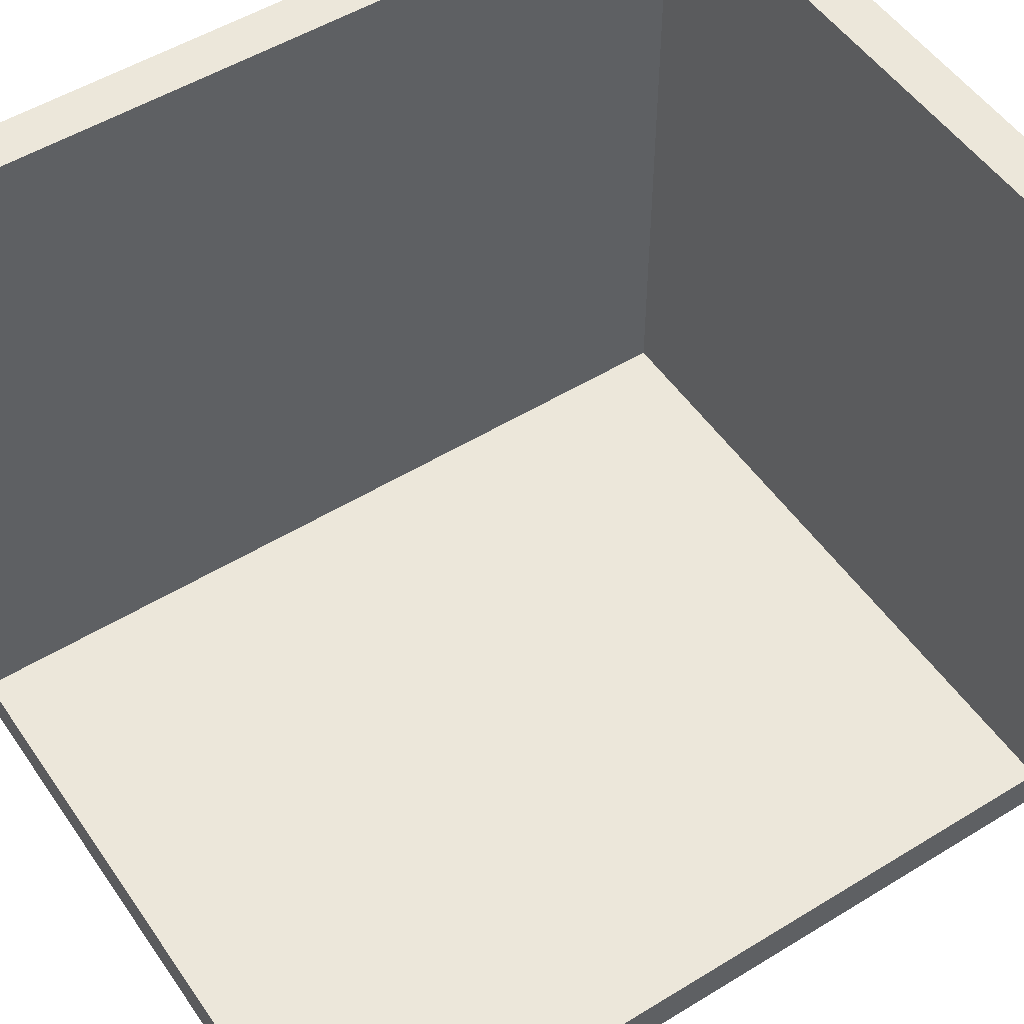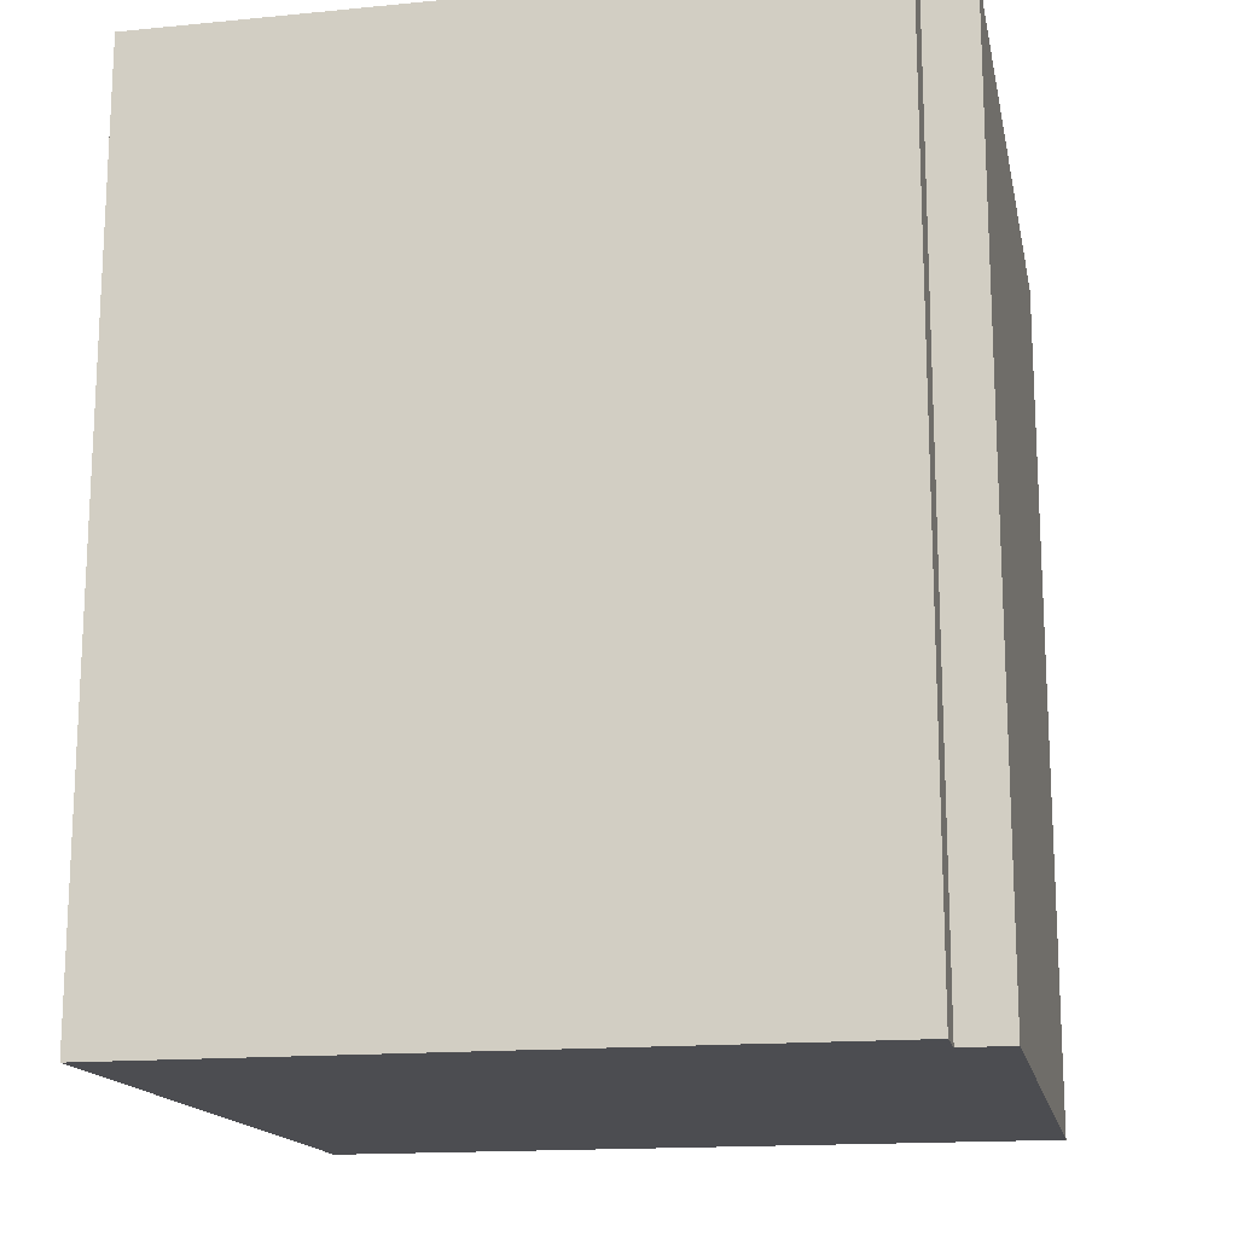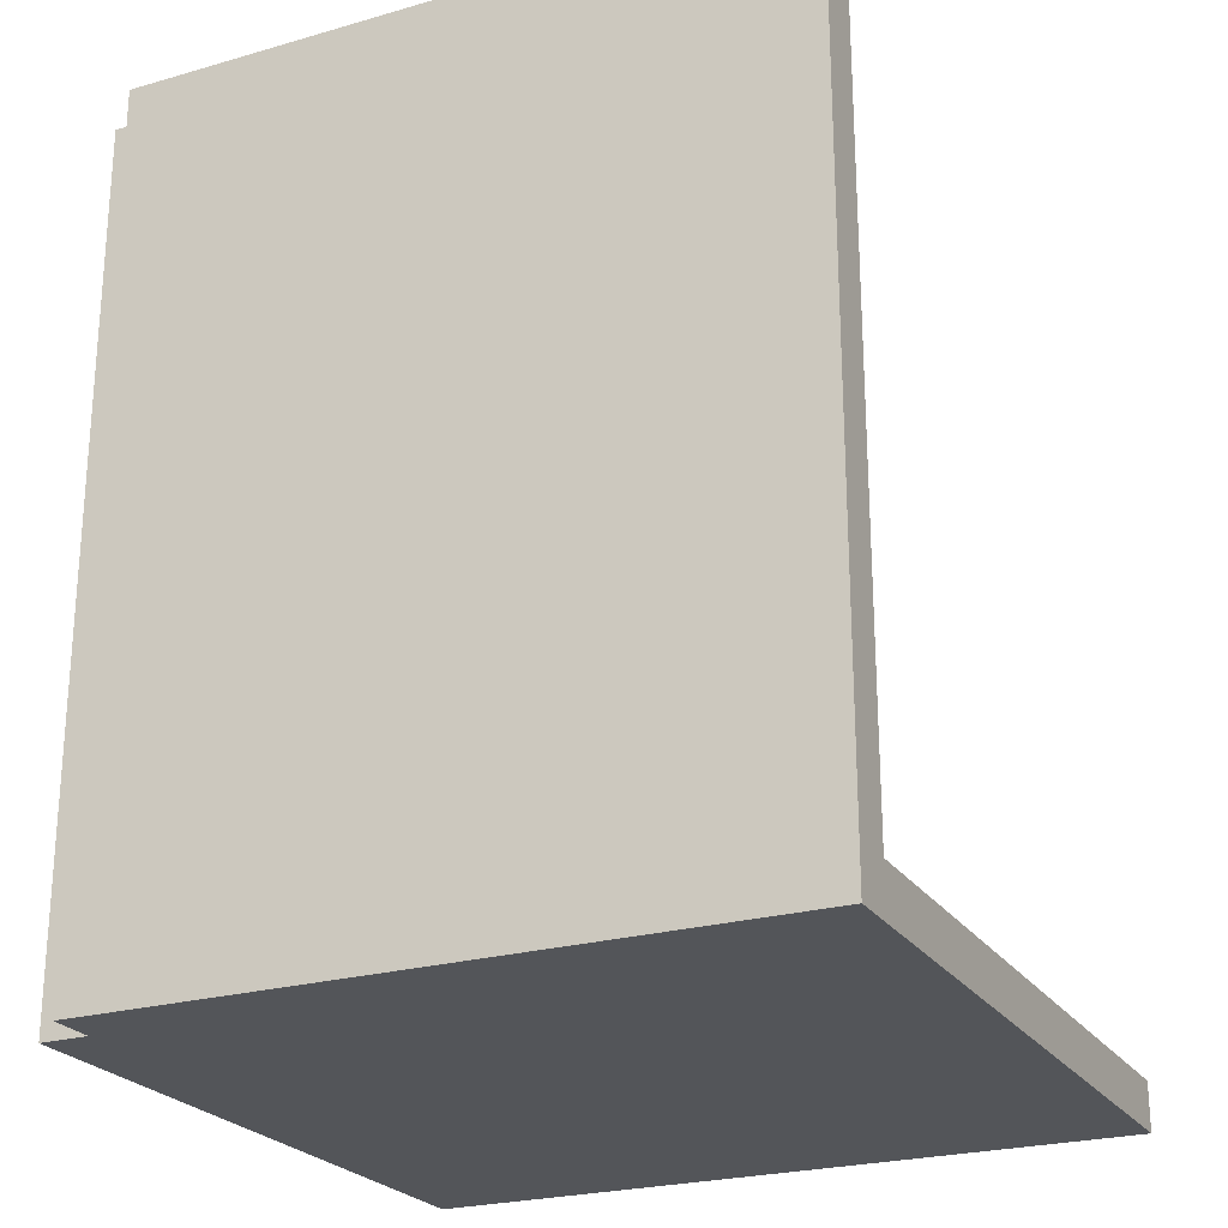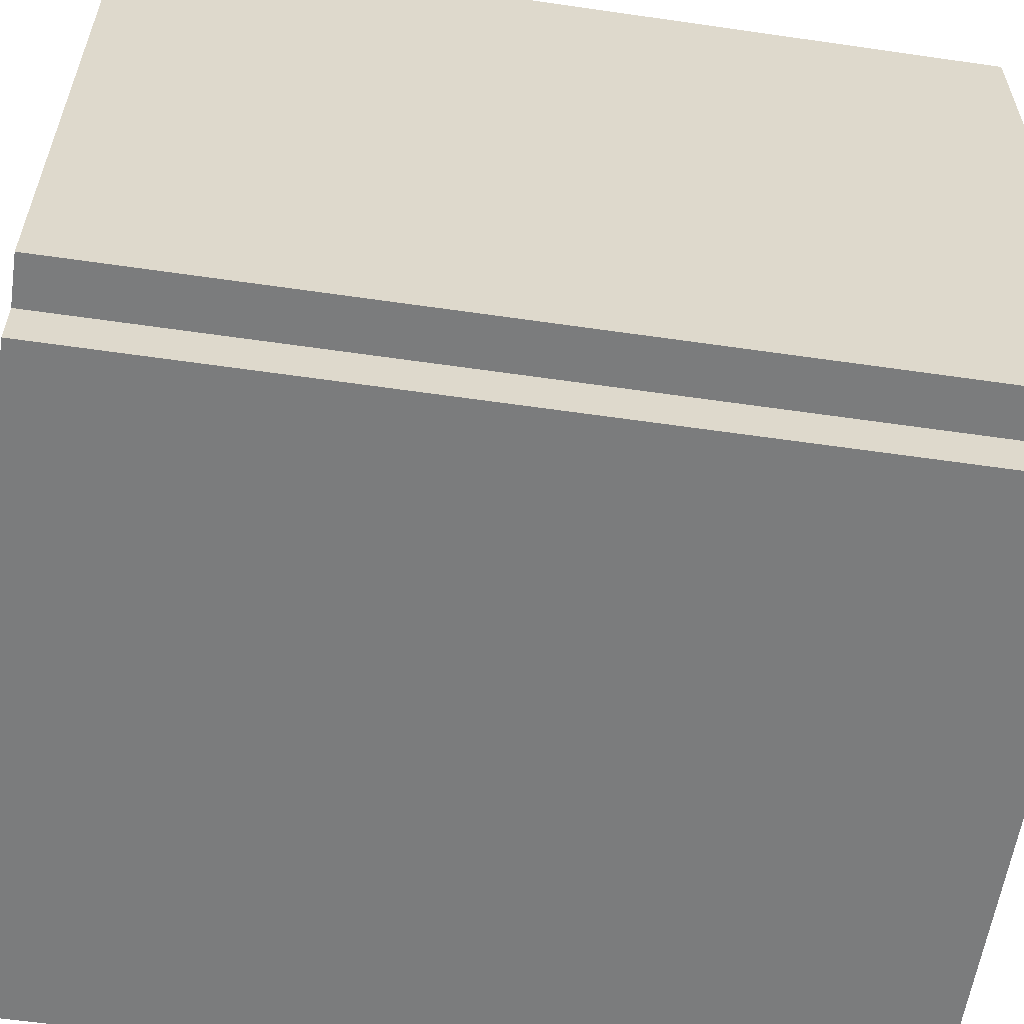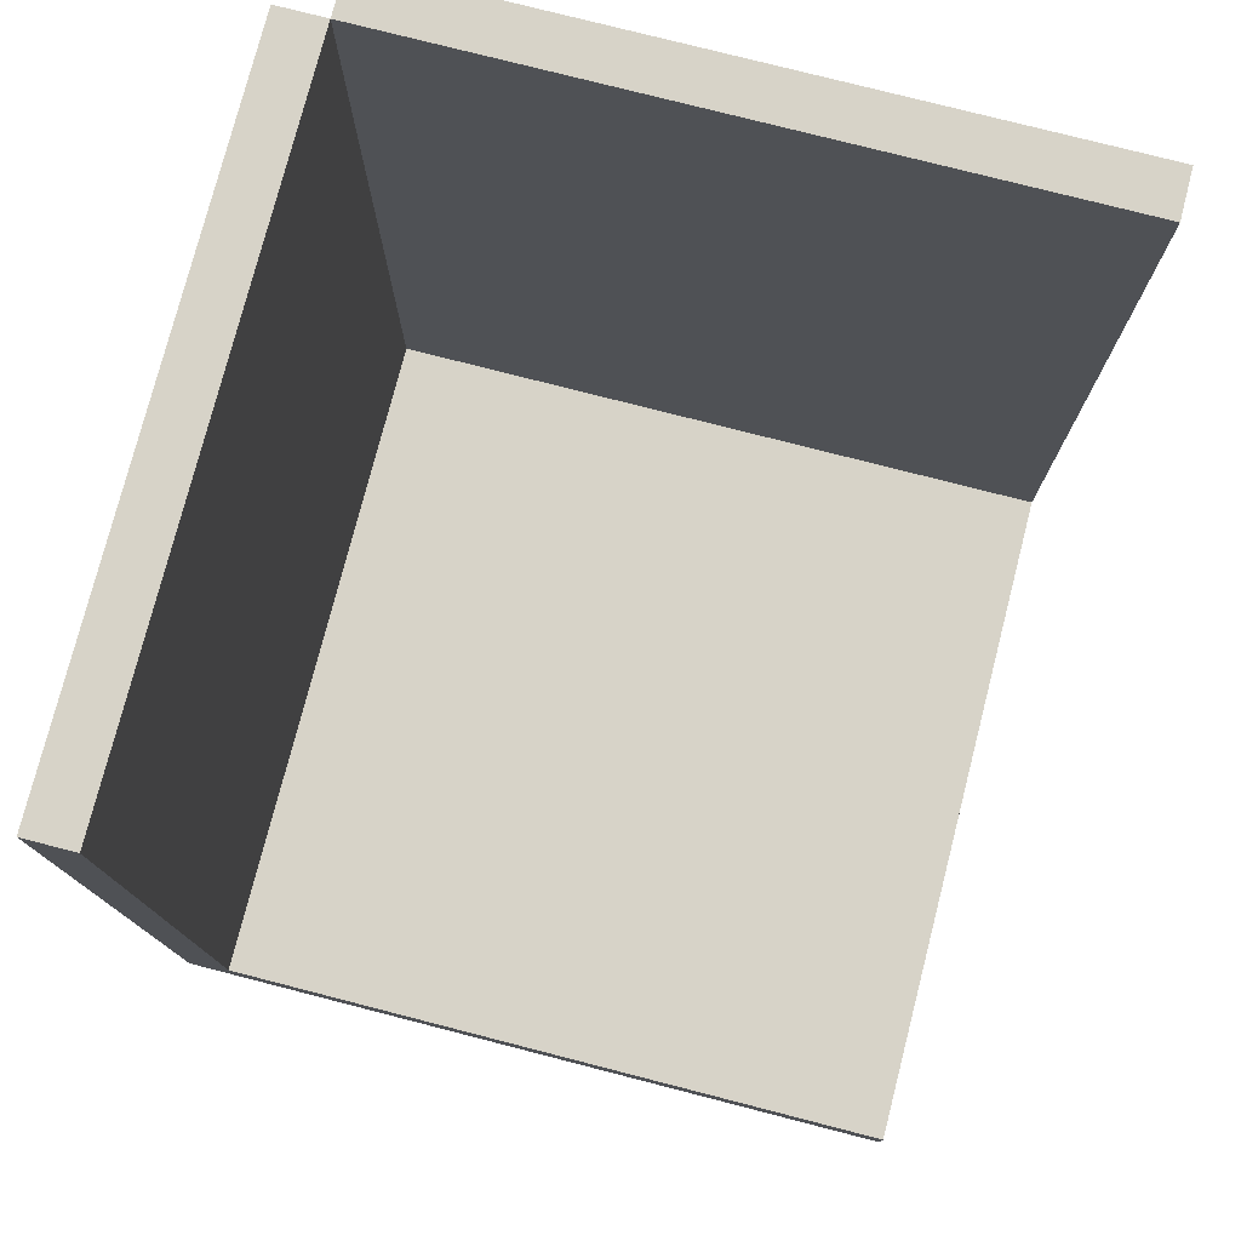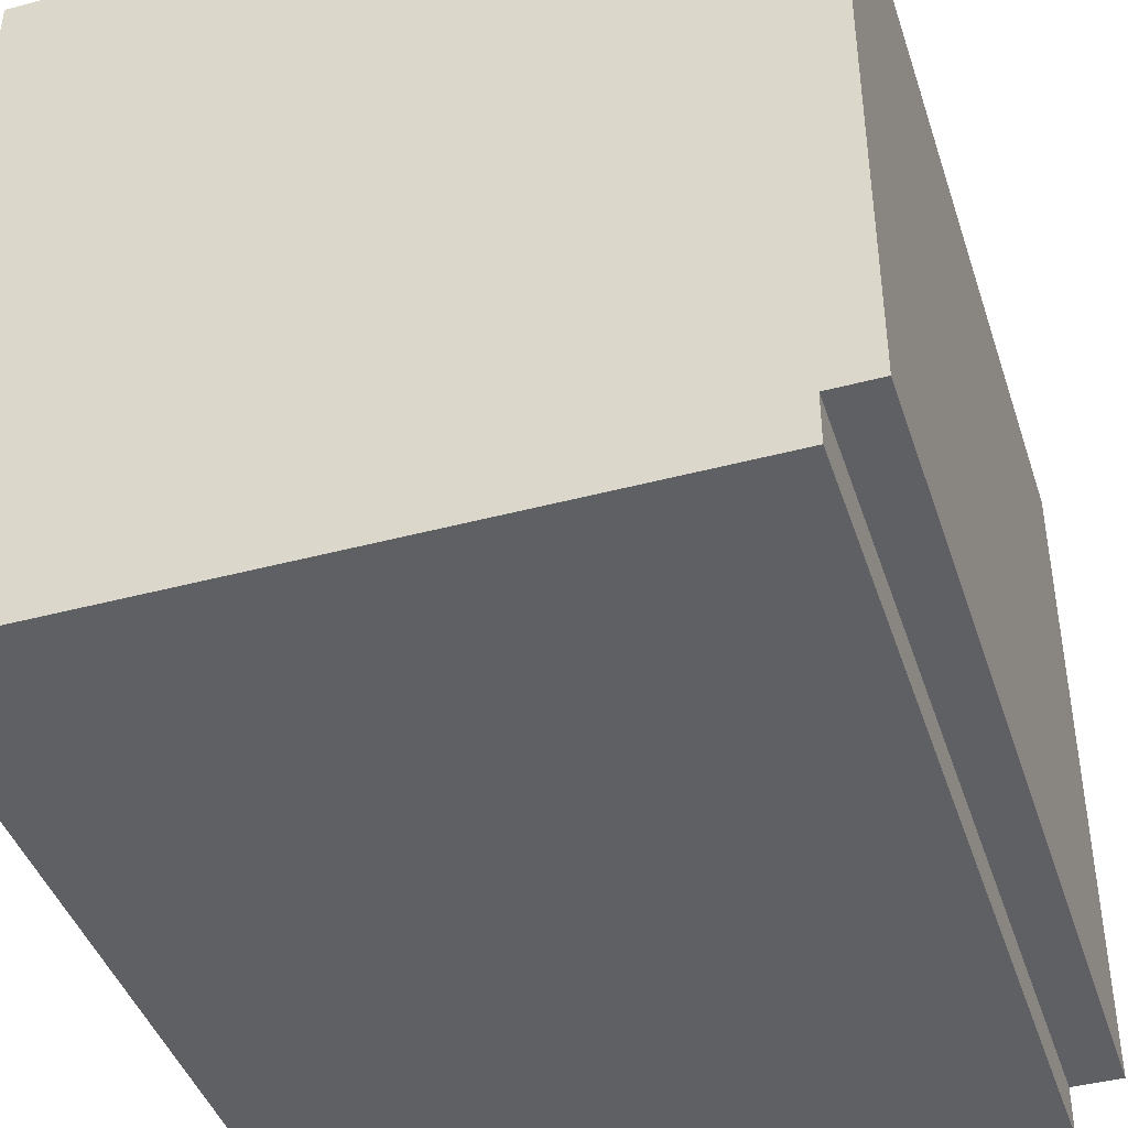
<metadata>
{"format":"obj","ext":"obj","renderer":"f3d","projection":"perspective","resolution":1024,"background":"white","views":[{"elev":51.8,"azim":56.4,"up":"+Y"},{"elev":-16.1,"azim":-78.7,"up":"+Z"},{"elev":-24.1,"azim":25.5,"up":"+Z"},{"elev":-58.6,"azim":-98.5,"up":"+Y"},{"elev":77.2,"azim":104.4,"up":"+Z"},{"elev":-42.5,"azim":-162.3,"up":"+Y"}]}
</metadata>
<code>
v 0.5 0 9
v 0.5 0 0.5
v 0.5 7 0.5
v 0.5 7 9
v 0.5 0 9
v 0 0 9
v 0 0 0
v 7.5 0 0
v 7.5 0 0.5
v 0.5 0 0.5
v 0 7 9
v 0.5 7 9
v 0.5 7 0.5
v 7.5 7 0.5
v 7.5 7 0
v 0 7 0
v 0 0 0
v 0 0 9
v 0 7 9
v 0 7 0
v 0.5 0 0.5
v 7.5 0 0.5
v 7.5 7 0.5
v 0.5 7 0.5
v 0 0 9
v 0.5 0 9
v 0.5 7 9
v 0 7 9
v 7.5 0 0.5
v 7.5 0 0
v 7.5 7 0
v 7.5 7 0.5
v 7.5 0 0
v 0 0 0
v 0 7 0
v 7.5 7 0
v 0.5 0 9
v 0.5 -0.5 9
v 7.5 -0.5 9
v 7.5 0 9
v 0.5 -0.5 0
v 0.5 0 0
v 7.5 0 0
v 7.5 -0.5 0
v 7.5 -0.5 9
v 7.5 -0.5 0
v 7.5 0 0
v 7.5 0 9
v 0.5 -0.5 9
v 0.5 -0.5 0
v 7.5 -0.5 0
v 7.5 -0.5 9
v 0.5 -0.5 0
v 0.5 -0.5 9
v 0.5 0 9
v 0.5 0 0
v 0.5 0 0
v 0.5 0 9
v 7.5 0 9
v 7.5 0 0
f 1 2 4
f 4 2 3
f 5 6 10
f 10 6 7
f 10 7 8
f 8 9 10
f 12 13 11
f 11 13 16
f 16 13 15
f 15 13 14
f 17 18 20
f 20 18 19
f 21 22 24
f 24 22 23
f 25 26 28
f 28 26 27
f 29 30 32
f 32 30 31
f 33 34 36
f 36 34 35
f 37 38 40
f 40 38 39
f 41 42 44
f 44 42 43
f 45 46 48
f 48 46 47
f 49 50 52
f 52 50 51
f 53 54 56
f 56 54 55
f 57 58 60
f 60 58 59

</code>
